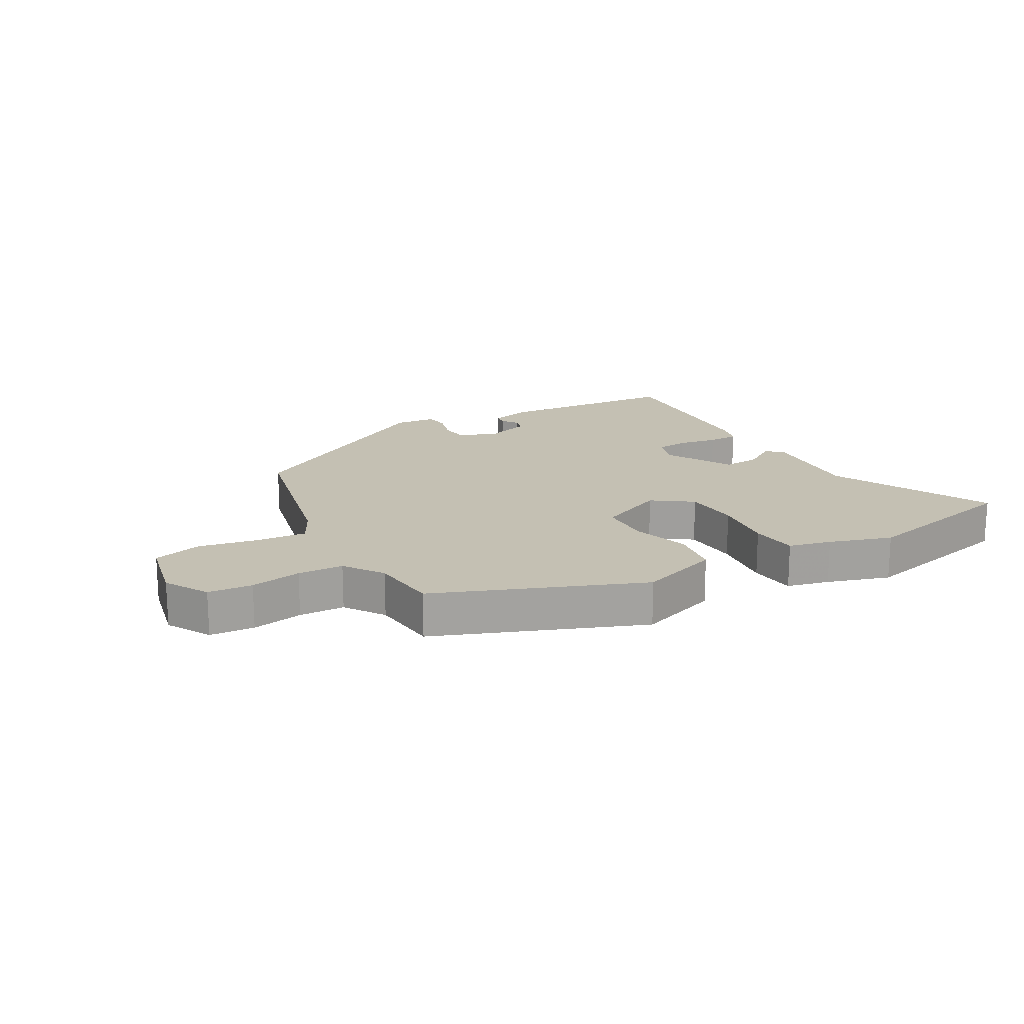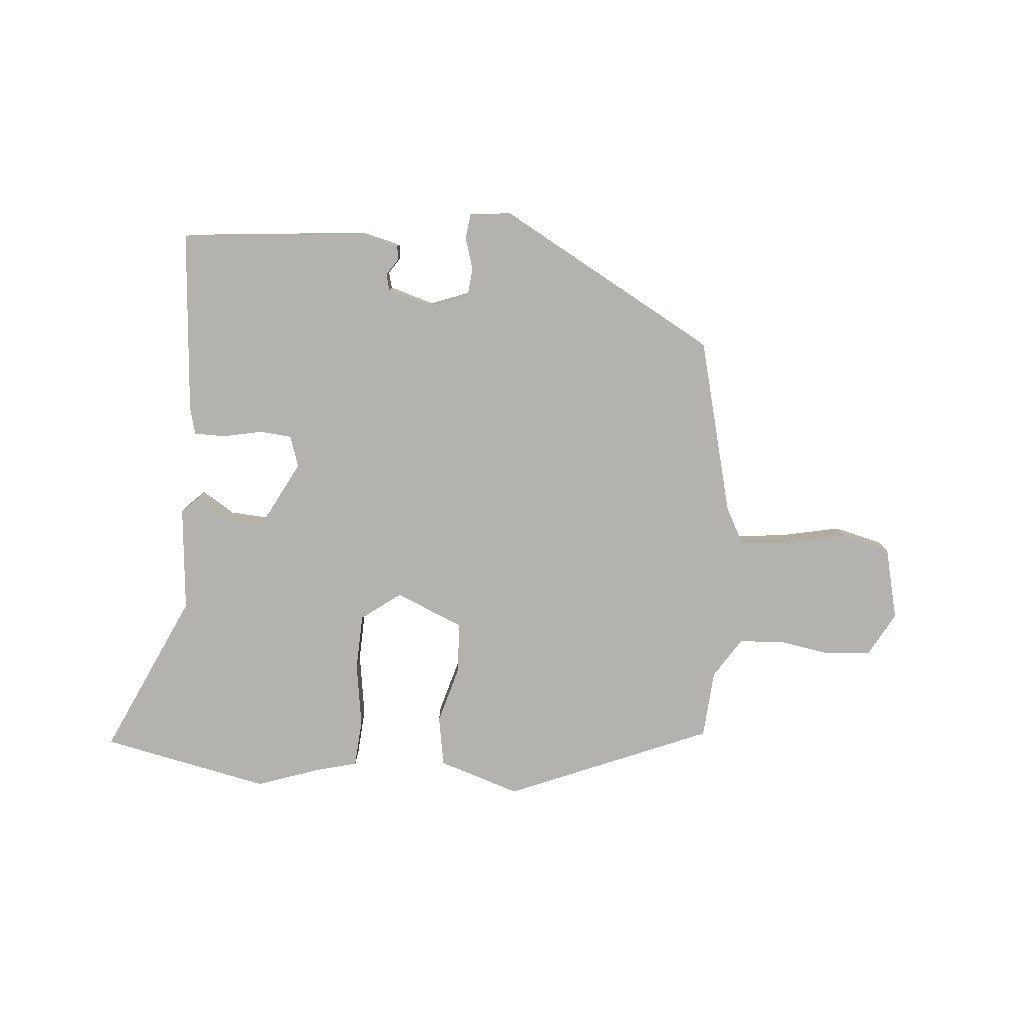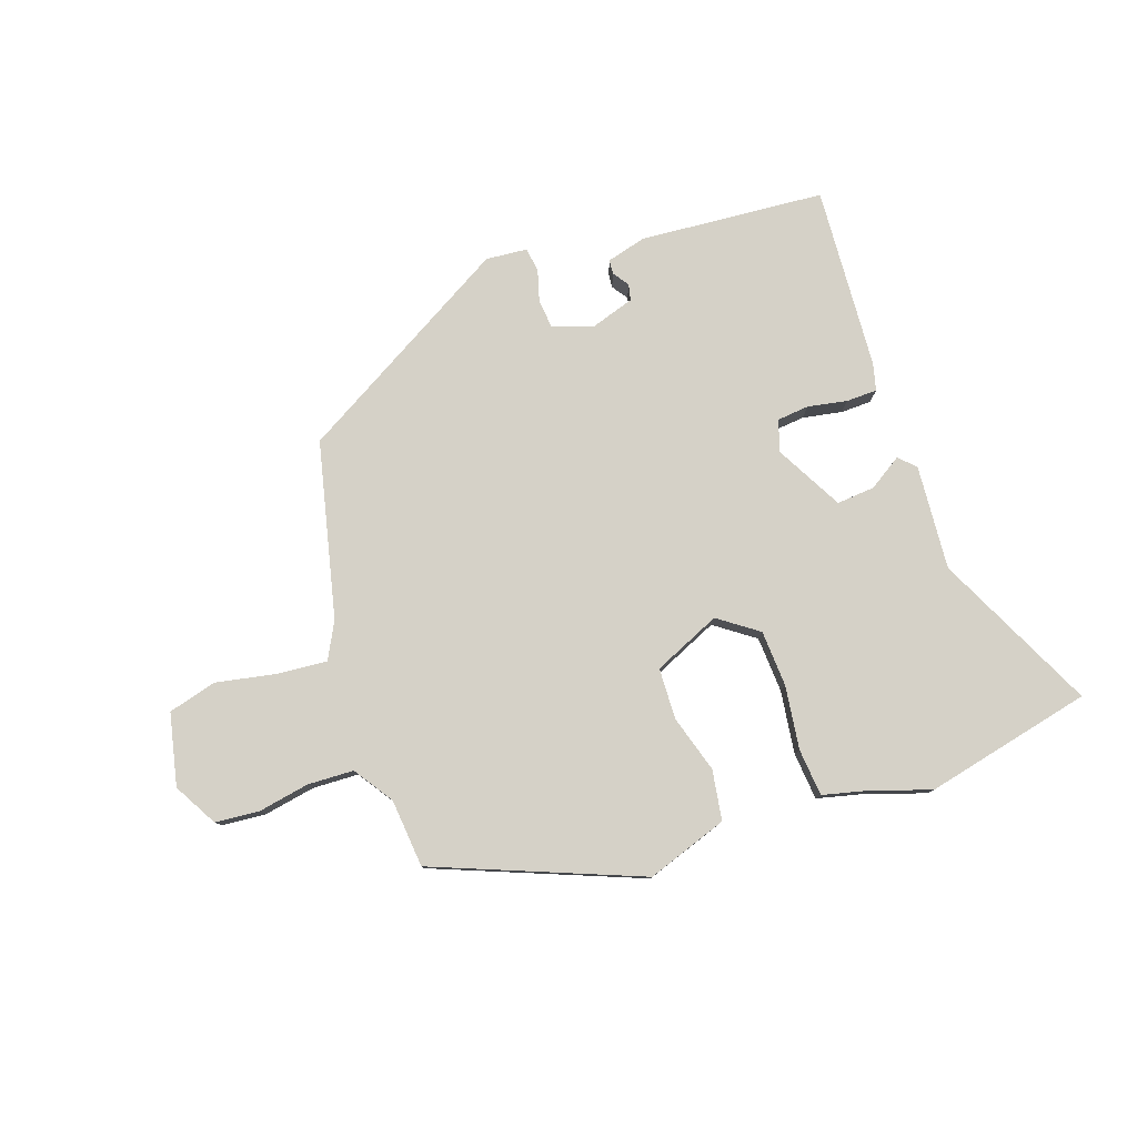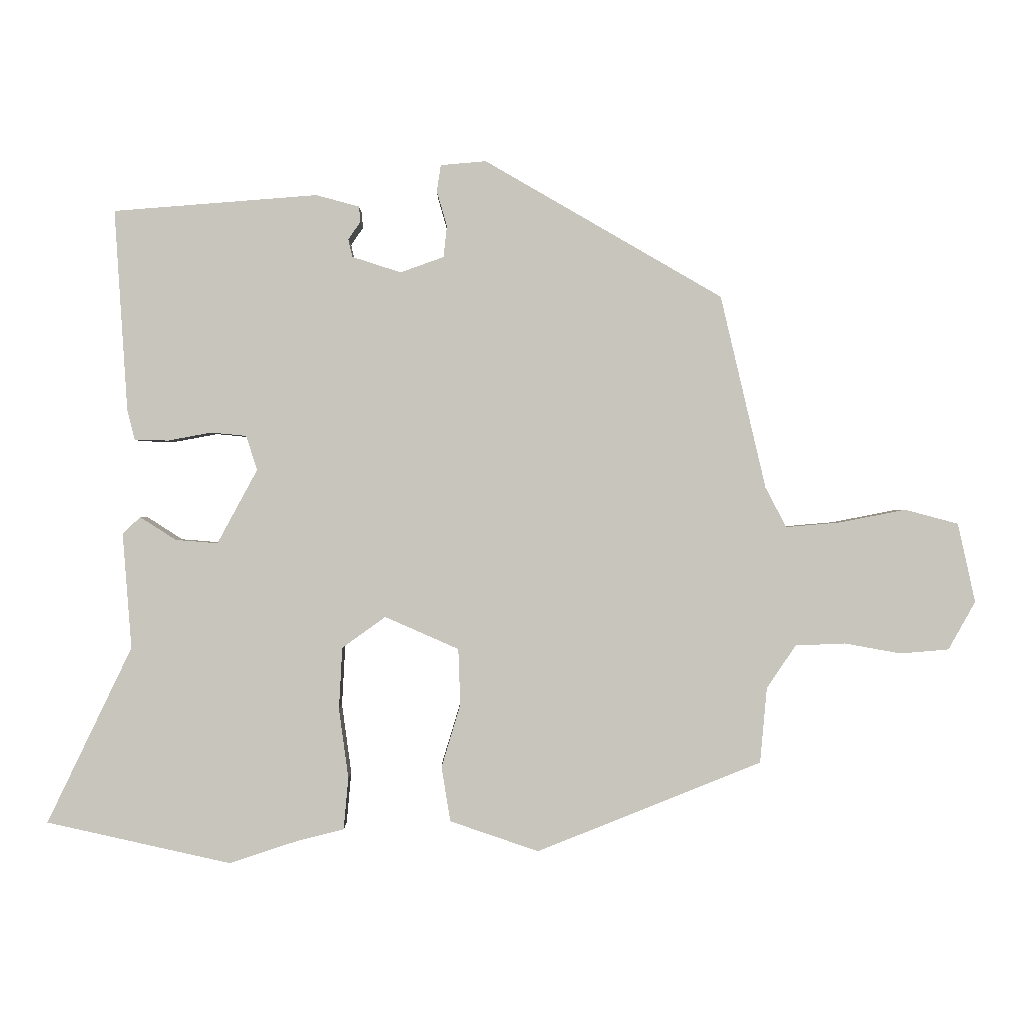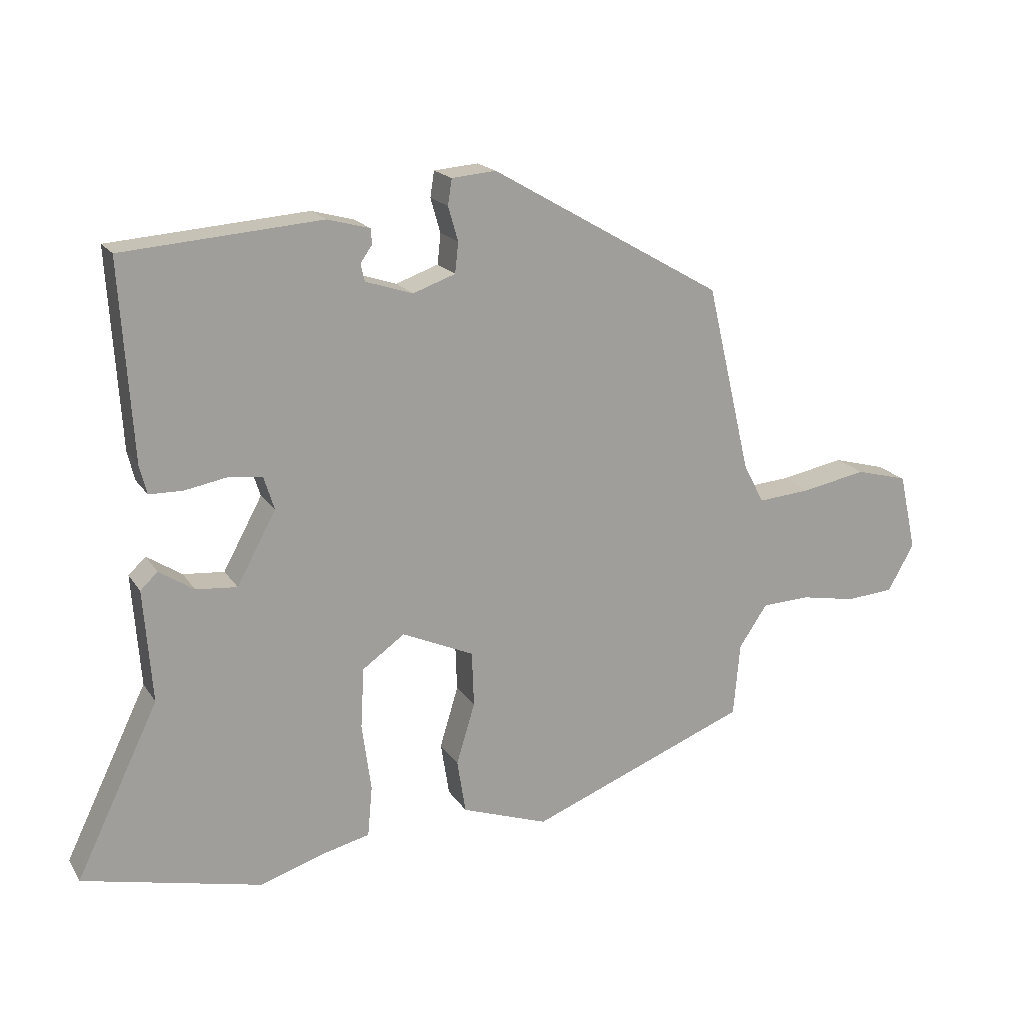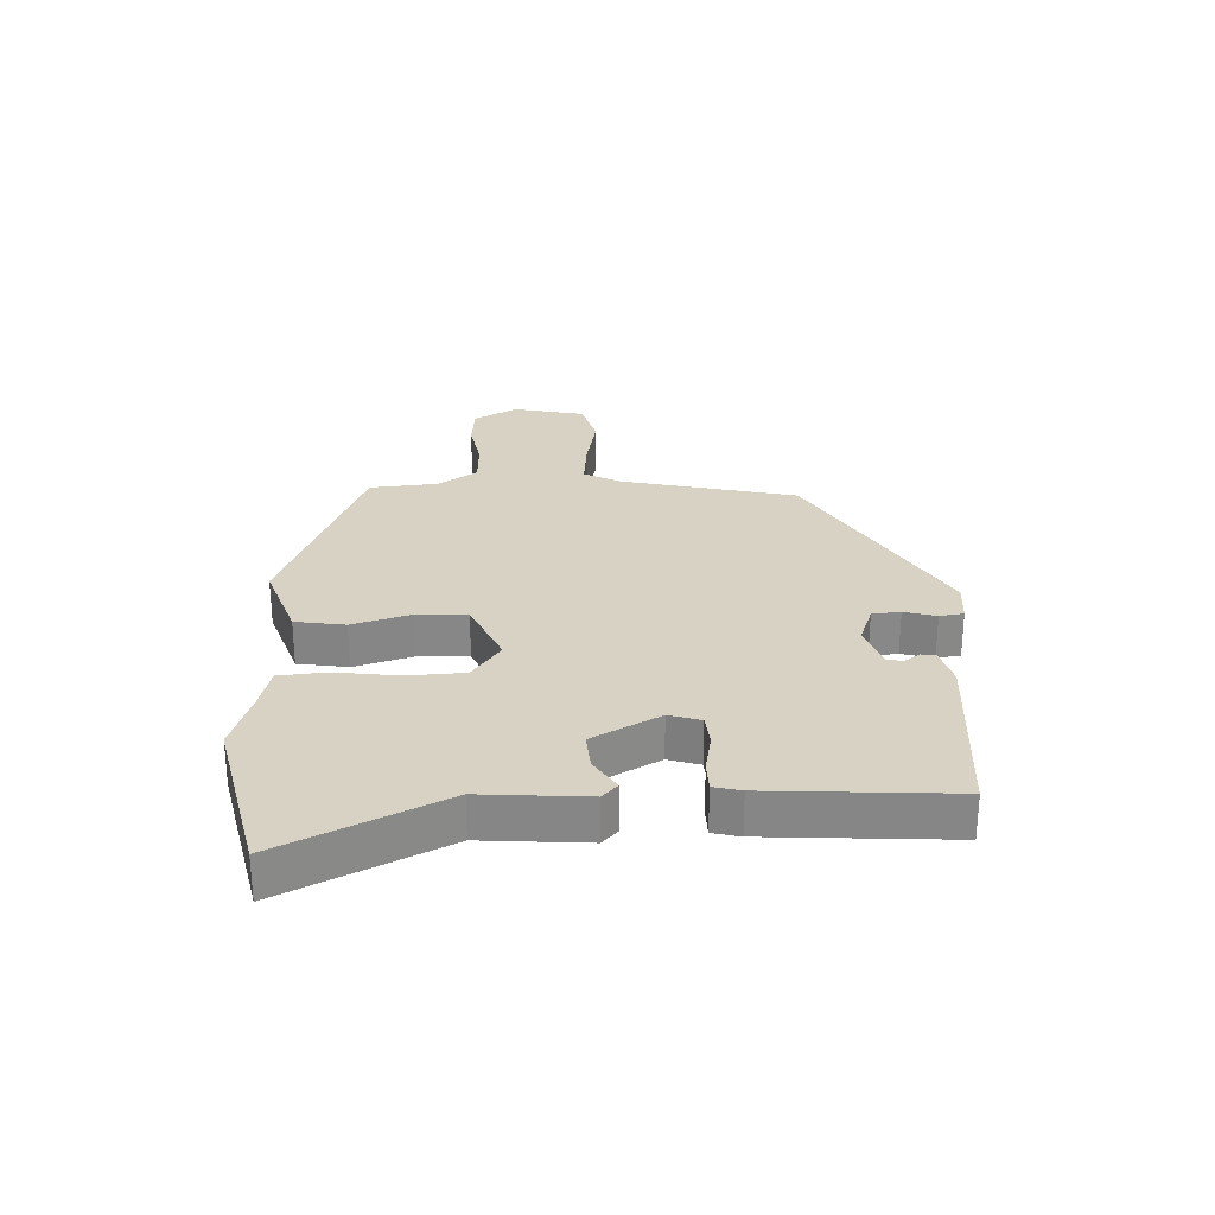
<metadata>
{"format":"obj","ext":"obj","renderer":"f3d","projection":"perspective","resolution":1024,"background":"white","views":[{"elev":18.0,"azim":150.2,"up":"+Y"},{"elev":-79.8,"azim":-3.9,"up":"+Y"},{"elev":79.4,"azim":160.9,"up":"+Y"},{"elev":0.1,"azim":-0.6,"up":"+Z"},{"elev":18.1,"azim":-22.8,"up":"+Z"},{"elev":27.7,"azim":-92.3,"up":"+Y"}]}
</metadata>
<code>
v 0.478 0.07 -0.393
v 0.146 0.07 -0.525
v 0.015 0.07 -0.48
v 0.002 0.07 -0.399
v 0.03 0.07 -0.306
v 0.027 0.07 -0.223
v -0.082 0.07 -0.175
v -0.146 0.07 -0.221
v -0.151 0.07 -0.312
v -0.137 0.07 -0.415
v -0.144 0.07 -0.492
v -0.213 0.07 -0.509
v -0.314 0.07 -0.542
v -0.585 0.07 -0.481
v -0.46 0.07 -0.221
v -0.473 0.07 -0.051
v -0.447 0.07 -0.026
v -0.394 0.07 -0.06
v -0.332 0.07 -0.065
v -0.273 0.07 0.044
v -0.289 0.07 0.095
v -0.341 0.07 0.1
v -0.405 0.07 0.088
v -0.455 0.07 0.089
v -0.466 0.07 0.133
v -0.485 0.07 0.43
v -0.185 0.07 0.454
v -0.121 0.07 0.437
v -0.119 0.07 0.414
v -0.137 0.07 0.388
v -0.131 0.07 0.362
v -0.059 0.07 0.339
v 0.005 0.07 0.362
v 0.01 0.07 0.408
v -0.005 0.07 0.46
v 0.001 0.07 0.499
v 0.068 0.07 0.505
v 0.419 0.07 0.303
v 0.486 0.07 0.018
v 0.517 0.07 -0.041
v 0.598 0.07 -0.034
v 0.695 0.07 -0.015
v 0.774 0.07 -0.036
v 0.8 0.07 -0.153
v 0.76 0.07 -0.224
v 0.688 0.07 -0.23
v 0.605 0.07 -0.215
v 0.531 0.07 -0.218
v 0.488 0.07 -0.282
v 0.478 0 -0.393
v 0.146 0 -0.525
v 0.015 0 -0.48
v 0.002 0 -0.399
v 0.03 0 -0.306
v 0.027 0 -0.223
v -0.082 0 -0.175
v -0.146 0 -0.221
v -0.151 0 -0.312
v -0.137 0 -0.415
v -0.144 0 -0.492
v -0.213 0 -0.509
v -0.314 0 -0.542
v -0.585 0 -0.481
v -0.46 0 -0.221
v -0.473 0 -0.051
v -0.447 0 -0.026
v -0.394 0 -0.06
v -0.332 0 -0.065
v -0.273 0 0.044
v -0.289 0 0.095
v -0.341 0 0.1
v -0.405 0 0.088
v -0.455 0 0.089
v -0.466 0 0.133
v -0.485 0 0.43
v -0.185 0 0.454
v -0.121 0 0.437
v -0.119 0 0.414
v -0.137 0 0.388
v -0.131 0 0.362
v -0.059 0 0.339
v 0.005 0 0.362
v 0.01 0 0.408
v -0.005 0 0.46
v 0.001 0 0.499
v 0.068 0 0.505
v 0.419 0 0.303
v 0.486 0 0.018
v 0.517 0 -0.041
v 0.598 0 -0.034
v 0.695 0 -0.015
v 0.774 0 -0.036
v 0.8 0 -0.153
v 0.76 0 -0.224
v 0.688 0 -0.23
v 0.605 0 -0.215
v 0.531 0 -0.218
v 0.488 0 -0.282
f 45 46 47
f 44 45 47
f 43 44 47
f 42 43 47
f 41 42 47
f 40 41 47 48
f 39 40 48 49
f 39 49 1
f 38 39 1
f 37 38 1
f 36 37 1
f 35 36 1
f 34 35 1
f 28 29 30
f 27 28 30
f 26 27 30
f 25 26 30
f 24 25 30
f 23 24 30
f 22 23 30
f 21 22 30 31
f 20 21 31 32
f 15 16 17 18
f 15 18 19
f 14 15 19
f 13 14 19
f 12 13 19
f 12 19 20
f 11 12 20
f 10 11 20
f 9 10 20
f 3 4 5
f 2 3 5
f 1 2 5
f 1 5 6
f 33 34 1 6
f 33 6 7
f 32 33 7
f 20 32 7
f 8 9 20
f 7 8 20
f 96 95 94
f 96 94 93
f 96 93 92
f 96 92 91
f 96 91 90
f 97 96 90 89
f 98 97 89 88
f 50 98 88
f 50 88 87
f 50 87 86
f 50 86 85
f 50 85 84
f 50 84 83
f 79 78 77
f 79 77 76
f 79 76 75
f 79 75 74
f 79 74 73
f 79 73 72
f 79 72 71
f 80 79 71 70
f 81 80 70 69
f 67 66 65 64
f 68 67 64
f 68 64 63
f 68 63 62
f 68 62 61
f 69 68 61
f 69 61 60
f 69 60 59
f 69 59 58
f 54 53 52
f 54 52 51
f 54 51 50
f 55 54 50
f 55 50 83 82
f 56 55 82
f 56 82 81
f 56 81 69
f 69 58 57
f 69 57 56
f 1 50 51 2
f 2 51 52 3
f 3 52 53 4
f 4 53 54 5
f 5 54 55 6
f 6 55 56 7
f 7 56 57 8
f 8 57 58 9
f 9 58 59 10
f 10 59 60 11
f 11 60 61 12
f 12 61 62 13
f 13 62 63 14
f 14 63 64 15
f 15 64 65 16
f 16 65 66 17
f 17 66 67 18
f 18 67 68 19
f 19 68 69 20
f 20 69 70 21
f 21 70 71 22
f 22 71 72 23
f 23 72 73 24
f 24 73 74 25
f 25 74 75 26
f 26 75 76 27
f 27 76 77 28
f 28 77 78 29
f 29 78 79 30
f 30 79 80 31
f 31 80 81 32
f 32 81 82 33
f 33 82 83 34
f 34 83 84 35
f 35 84 85 36
f 36 85 86 37
f 37 86 87 38
f 38 87 88 39
f 39 88 89 40
f 40 89 90 41
f 41 90 91 42
f 42 91 92 43
f 43 92 93 44
f 44 93 94 45
f 45 94 95 46
f 46 95 96 47
f 47 96 97 48
f 48 97 98 49
f 49 98 50 1

</code>
